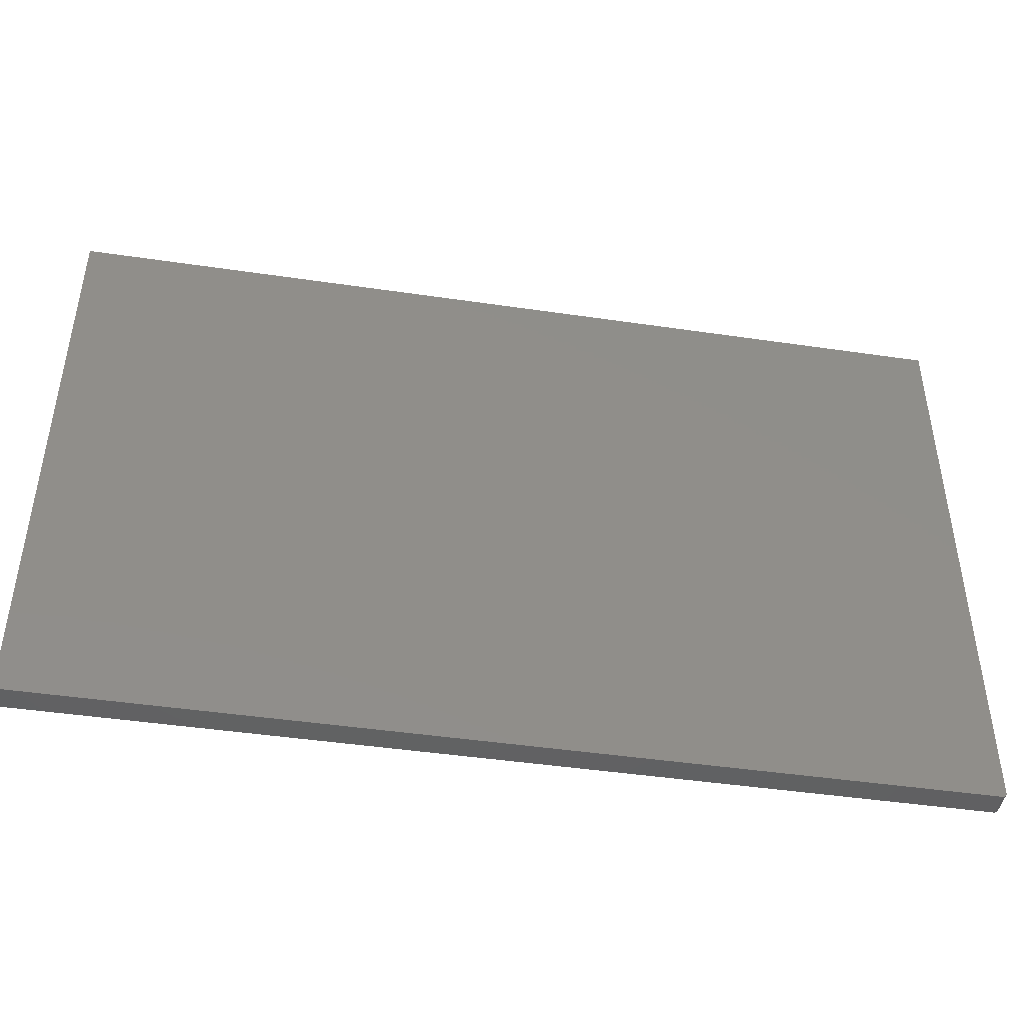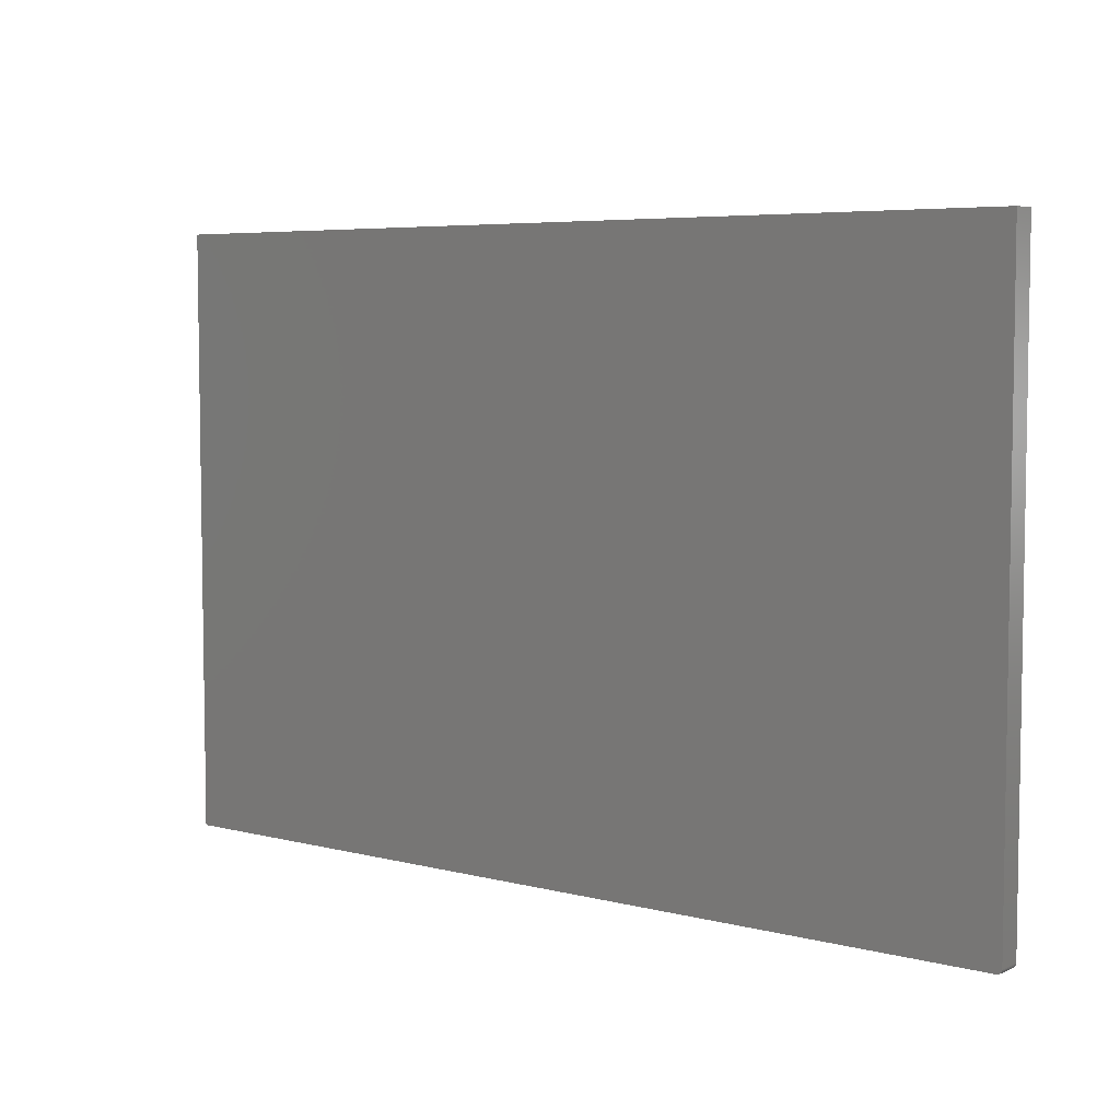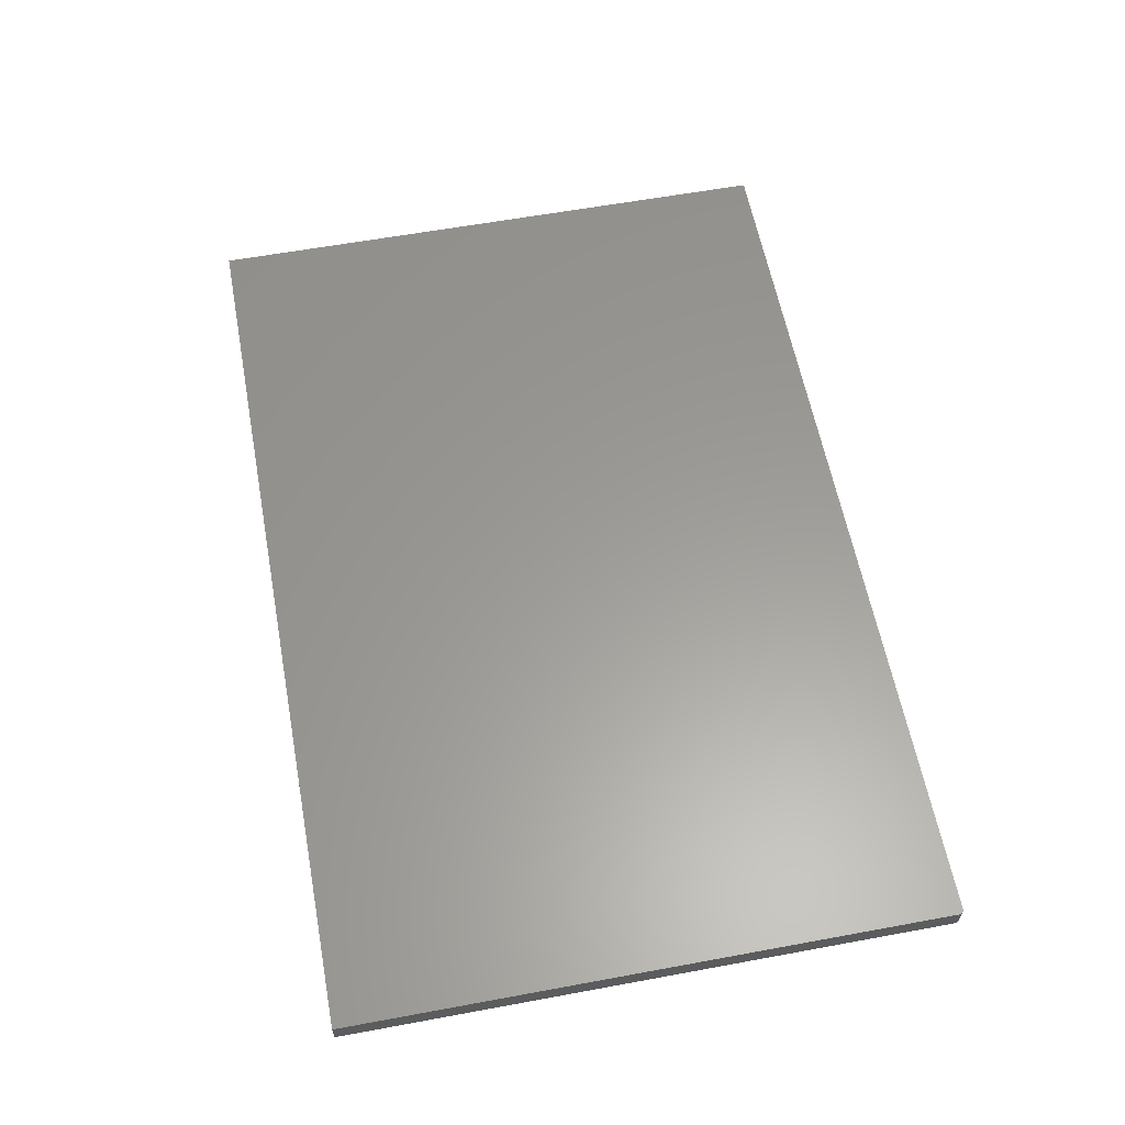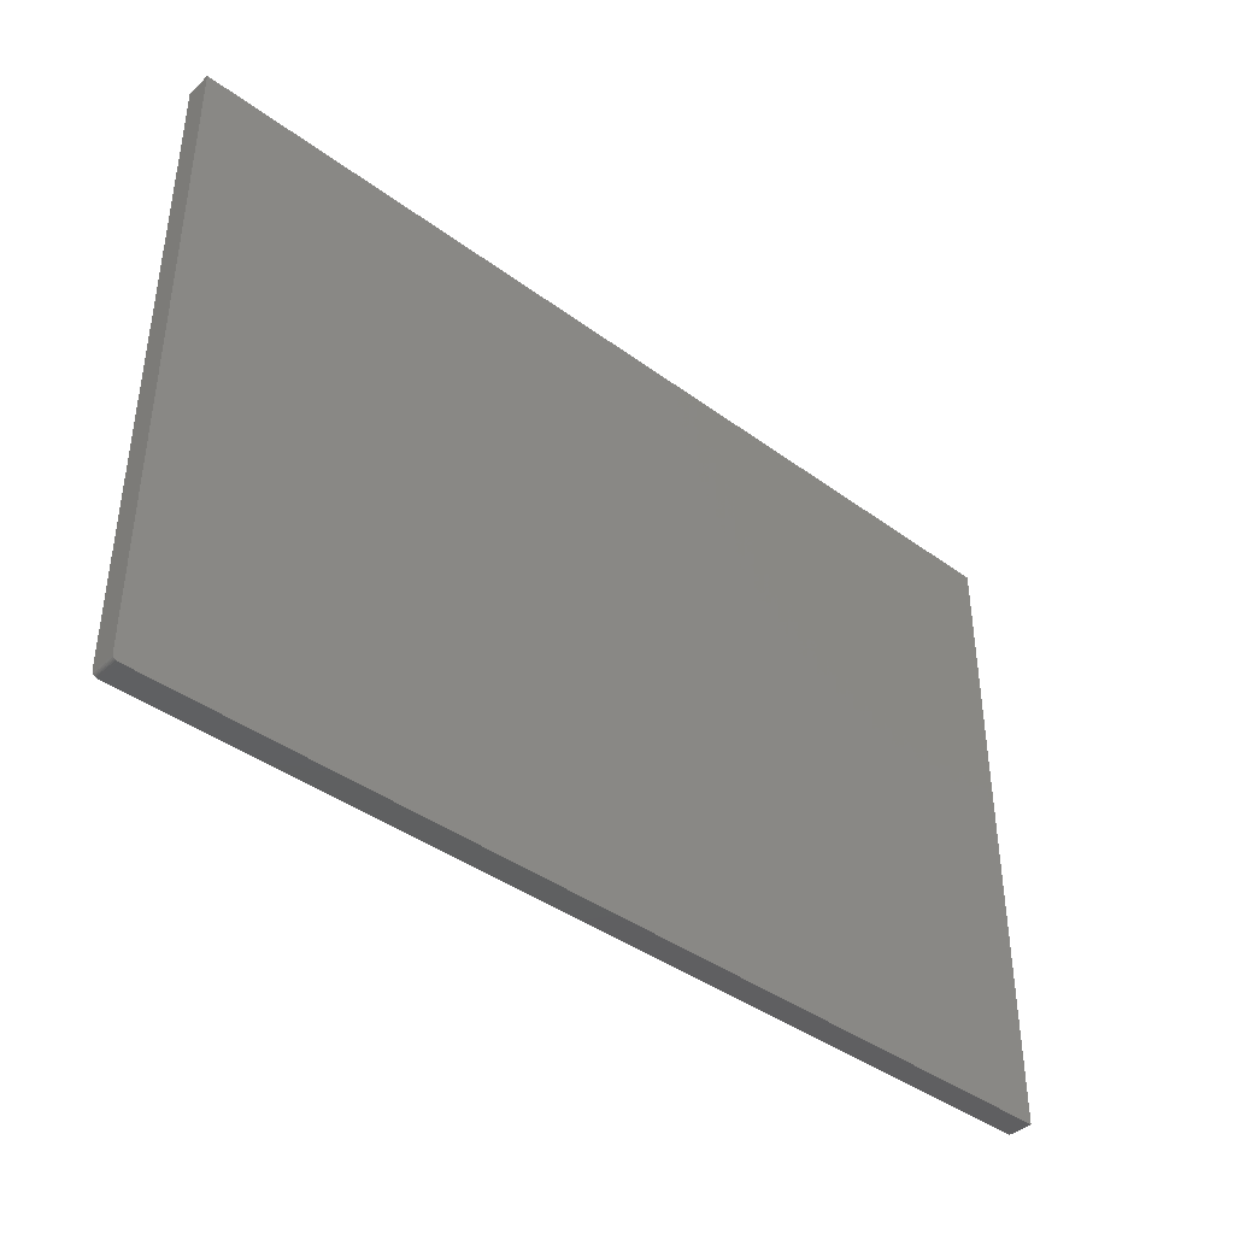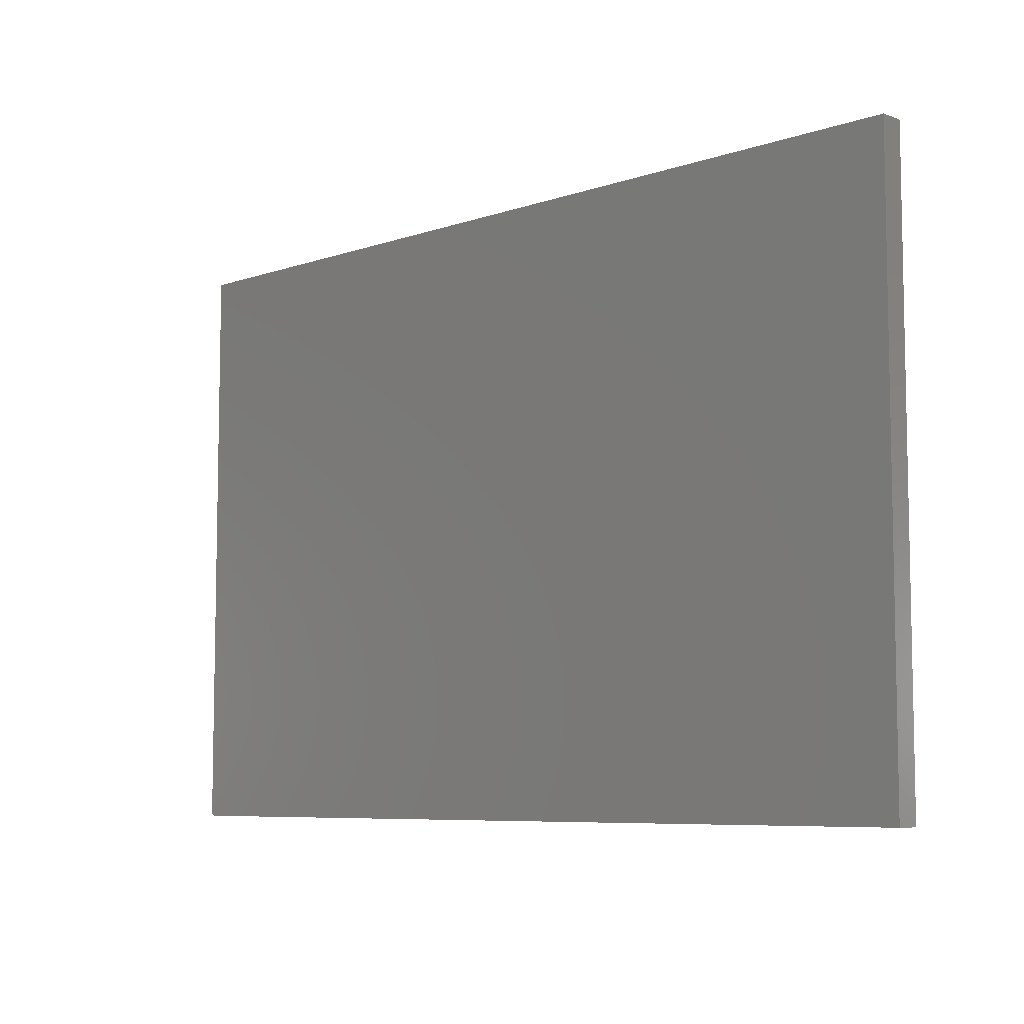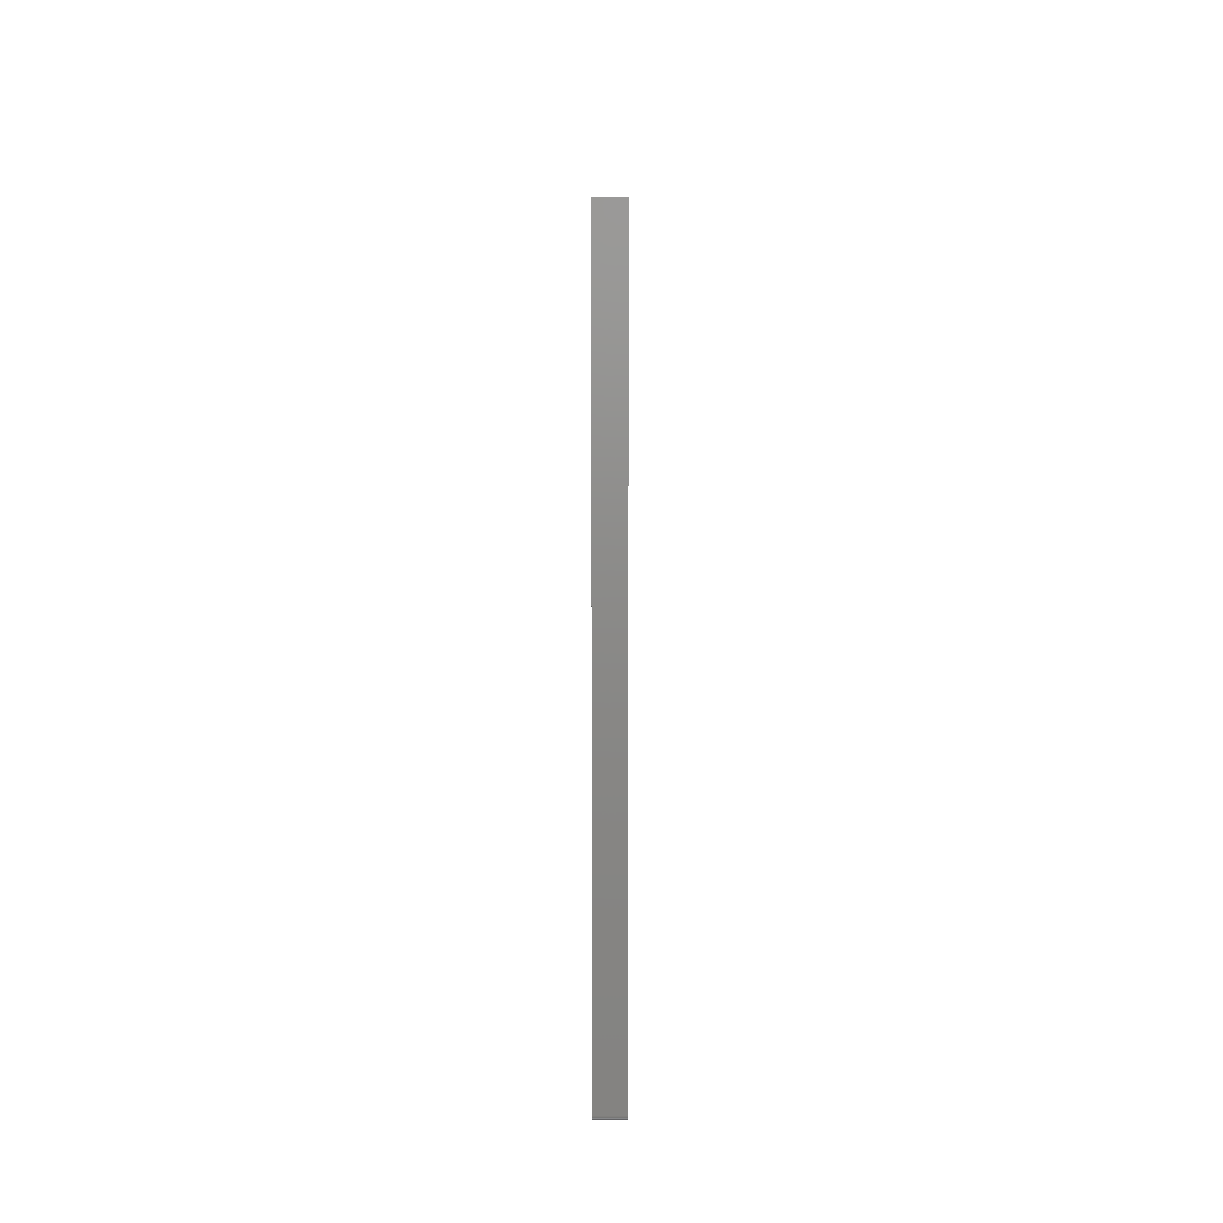
<metadata>
{"format":"stl","ext":"stl","renderer":"f3d","projection":"perspective","resolution":1024,"background":"white","views":[{"elev":-44.9,"azim":170.3,"up":"+Y"},{"elev":5.7,"azim":-141.8,"up":"+Y"},{"elev":60.0,"azim":-100.7,"up":"+Z"},{"elev":-40.2,"azim":-42.3,"up":"+Y"},{"elev":-7.2,"azim":44.3,"up":"+Y"},{"elev":4.5,"azim":-89.9,"up":"+Y"}]}
</metadata>
<code>
# stl→obj: 24 verts, 44 faces
v 0.75 0.5938 0.03906
v -0.7344 0.5938 0.03906
v -0.7344 -0.3828 0.03906
v -0.7342 -0.3843 0.03906
v -0.7338 -0.3858 0.03906
v -0.7331 -0.3872 0.03906
v -0.7321 -0.3883 0.03906
v -0.7309 -0.3893 0.03906
v -0.7296 -0.39 0.03906
v -0.7281 -0.3905 0.03906
v -0.7266 -0.3906 0.03906
v 0.75 -0.3906 0.03906
v 0.75 0.5938 0
v 0.75 -0.3906 0
v -0.7266 -0.3906 0
v -0.7281 -0.3905 0
v -0.7296 -0.39 0
v -0.7309 -0.3893 0
v -0.7321 -0.3883 0
v -0.7331 -0.3872 0
v -0.7338 -0.3858 0
v -0.7342 -0.3843 0
v -0.7344 -0.3828 0
v -0.7344 0.5938 0
f 1 2 3
f 1 3 4
f 1 4 5
f 1 5 6
f 1 6 7
f 1 7 8
f 1 8 9
f 1 9 10
f 1 10 11
f 1 11 12
f 13 14 15
f 13 15 16
f 13 16 17
f 13 17 18
f 13 18 19
f 13 19 20
f 13 20 21
f 13 21 22
f 13 22 23
f 13 23 24
f 2 24 3
f 3 24 23
f 11 15 12
f 12 15 14
f 15 11 16
f 16 11 10
f 16 10 17
f 17 10 9
f 17 9 18
f 18 9 8
f 18 8 19
f 19 8 7
f 19 7 20
f 20 7 6
f 20 6 21
f 21 6 5
f 21 5 22
f 22 5 4
f 22 4 23
f 23 4 3
f 1 13 2
f 2 13 24
f 12 14 1
f 1 14 13

</code>
